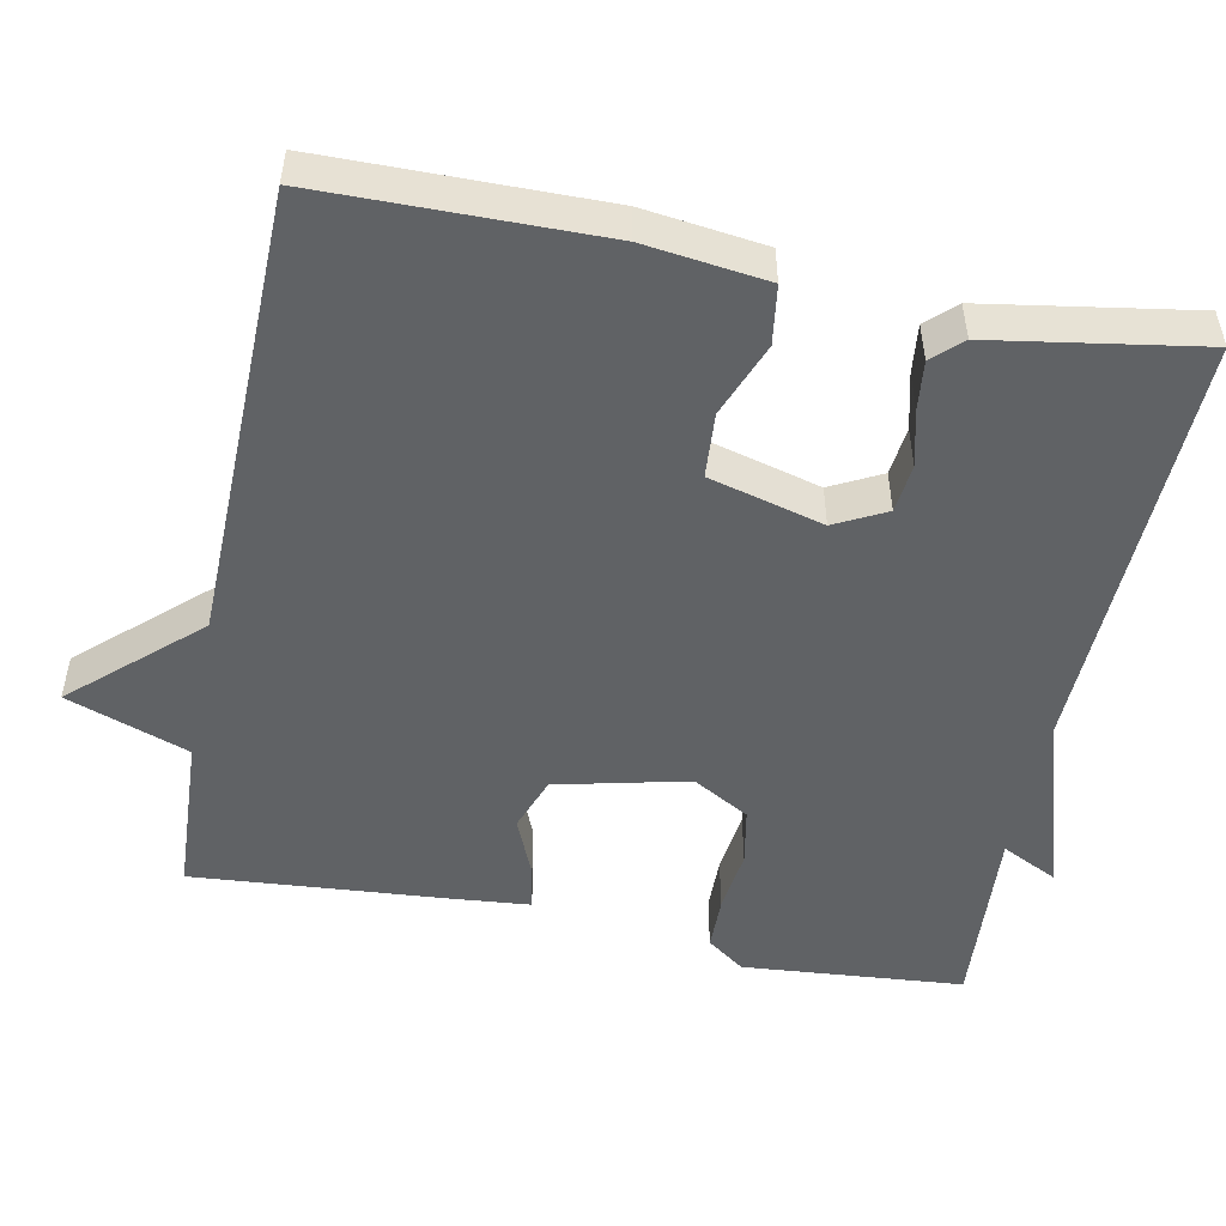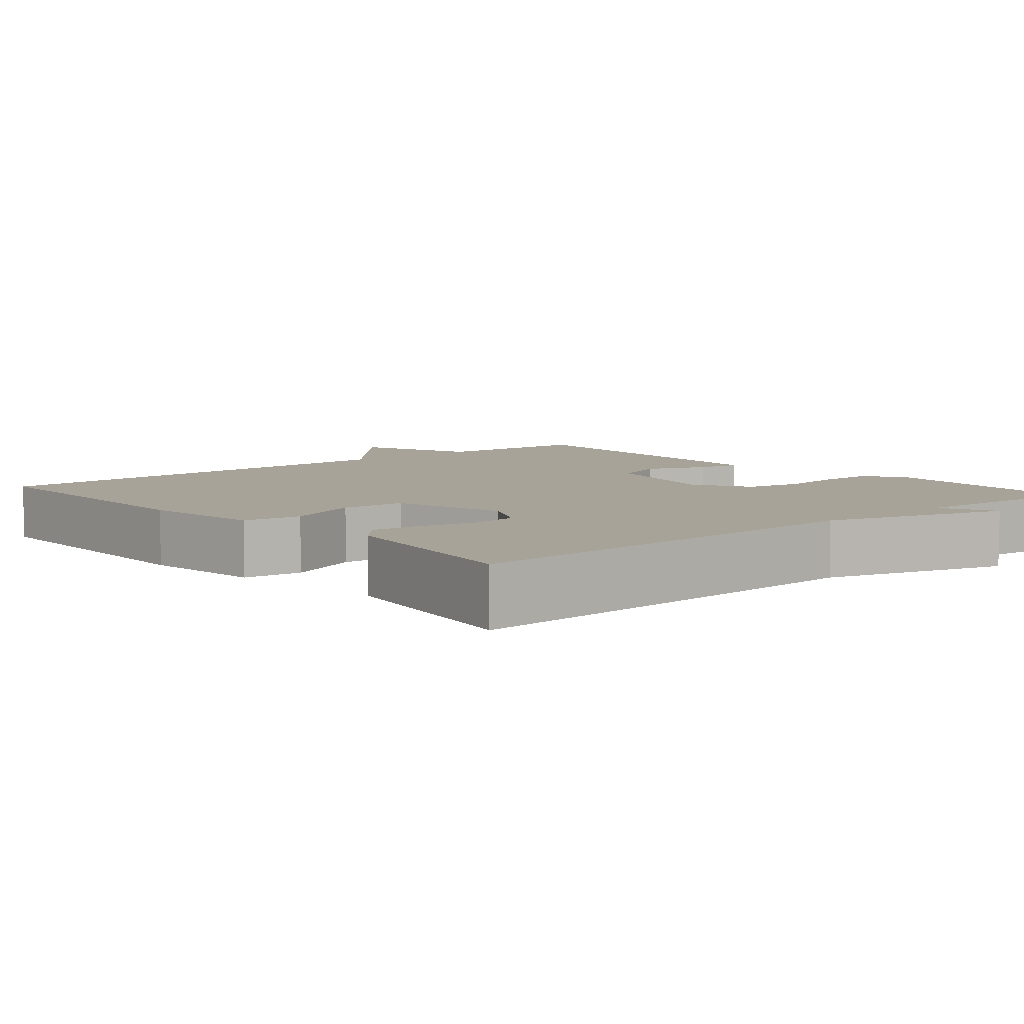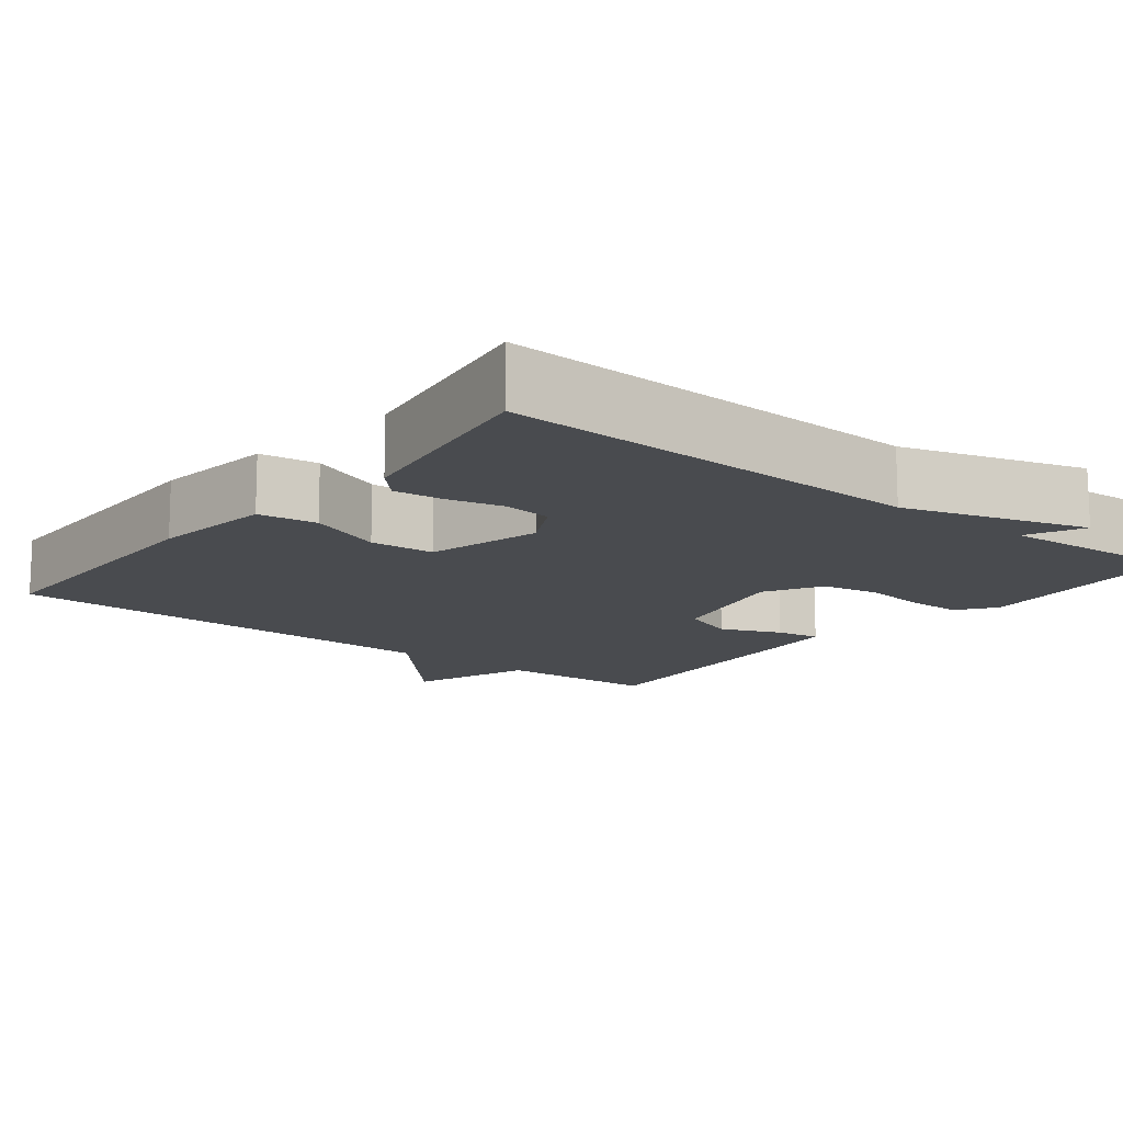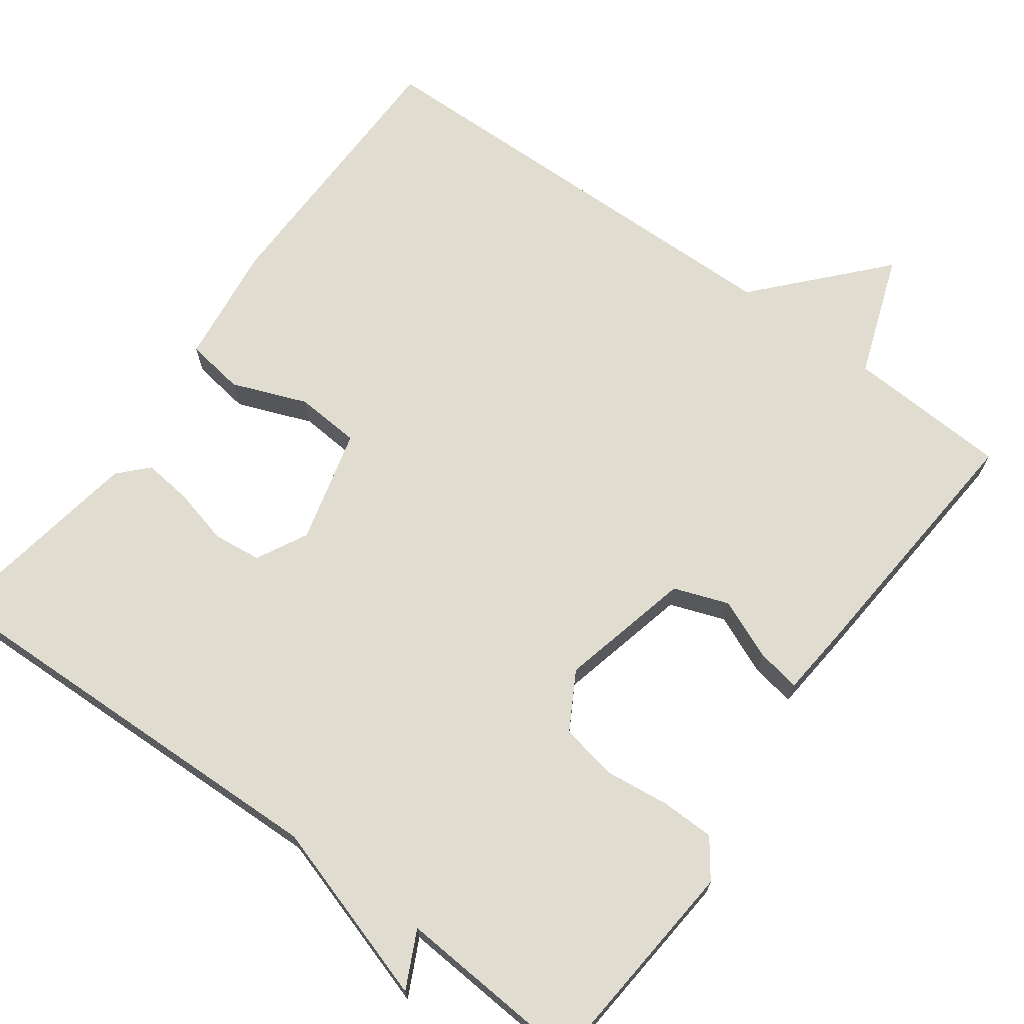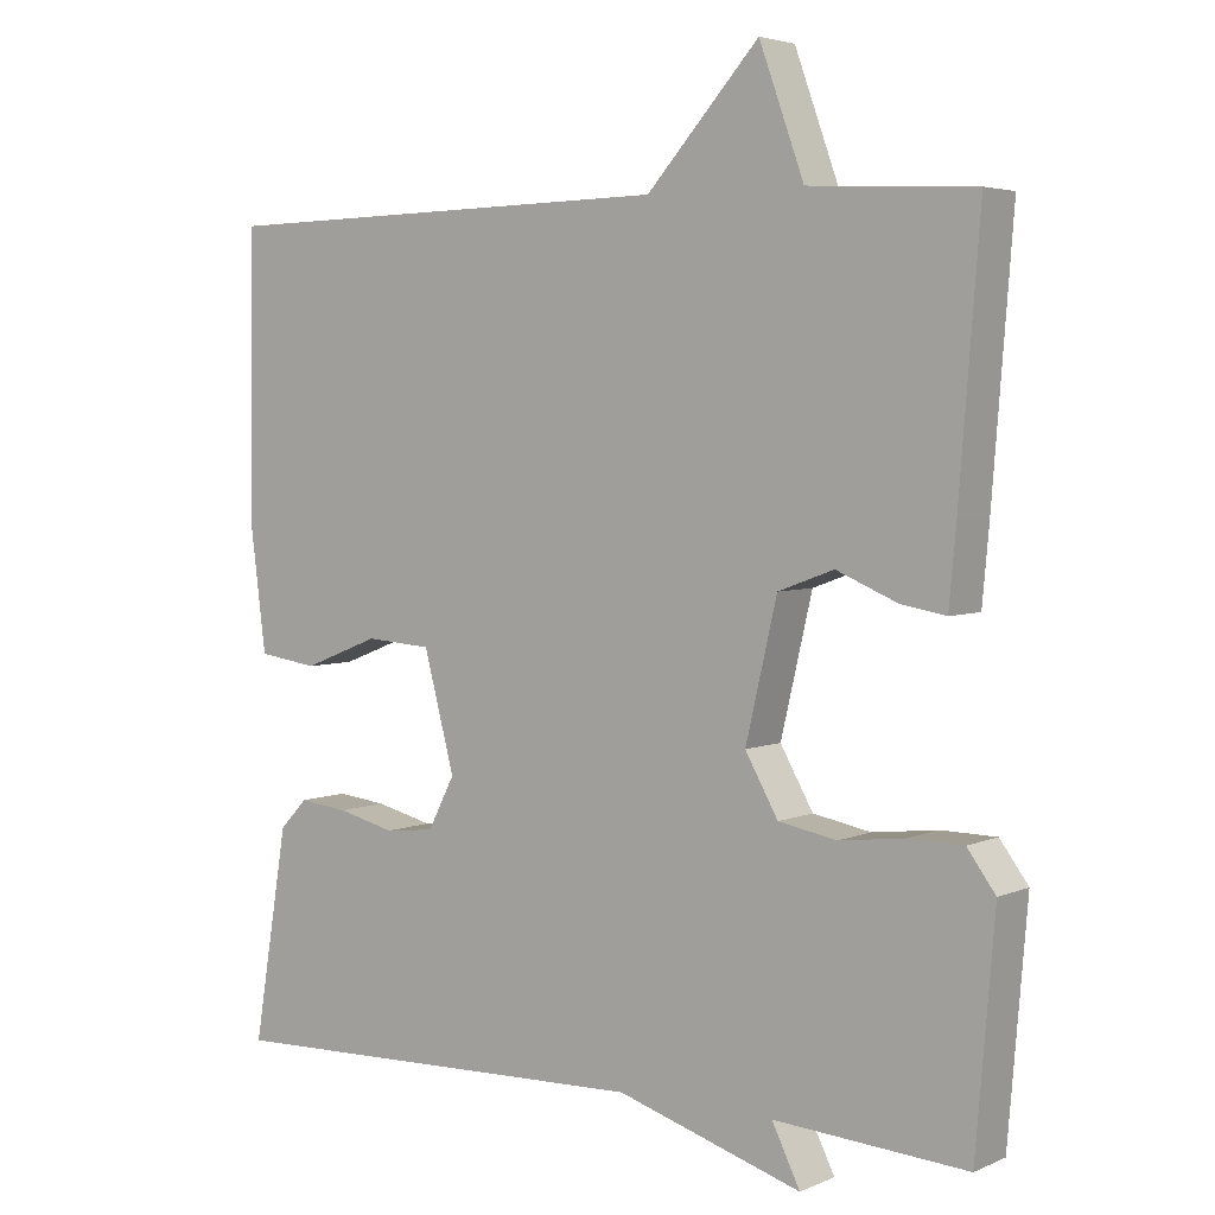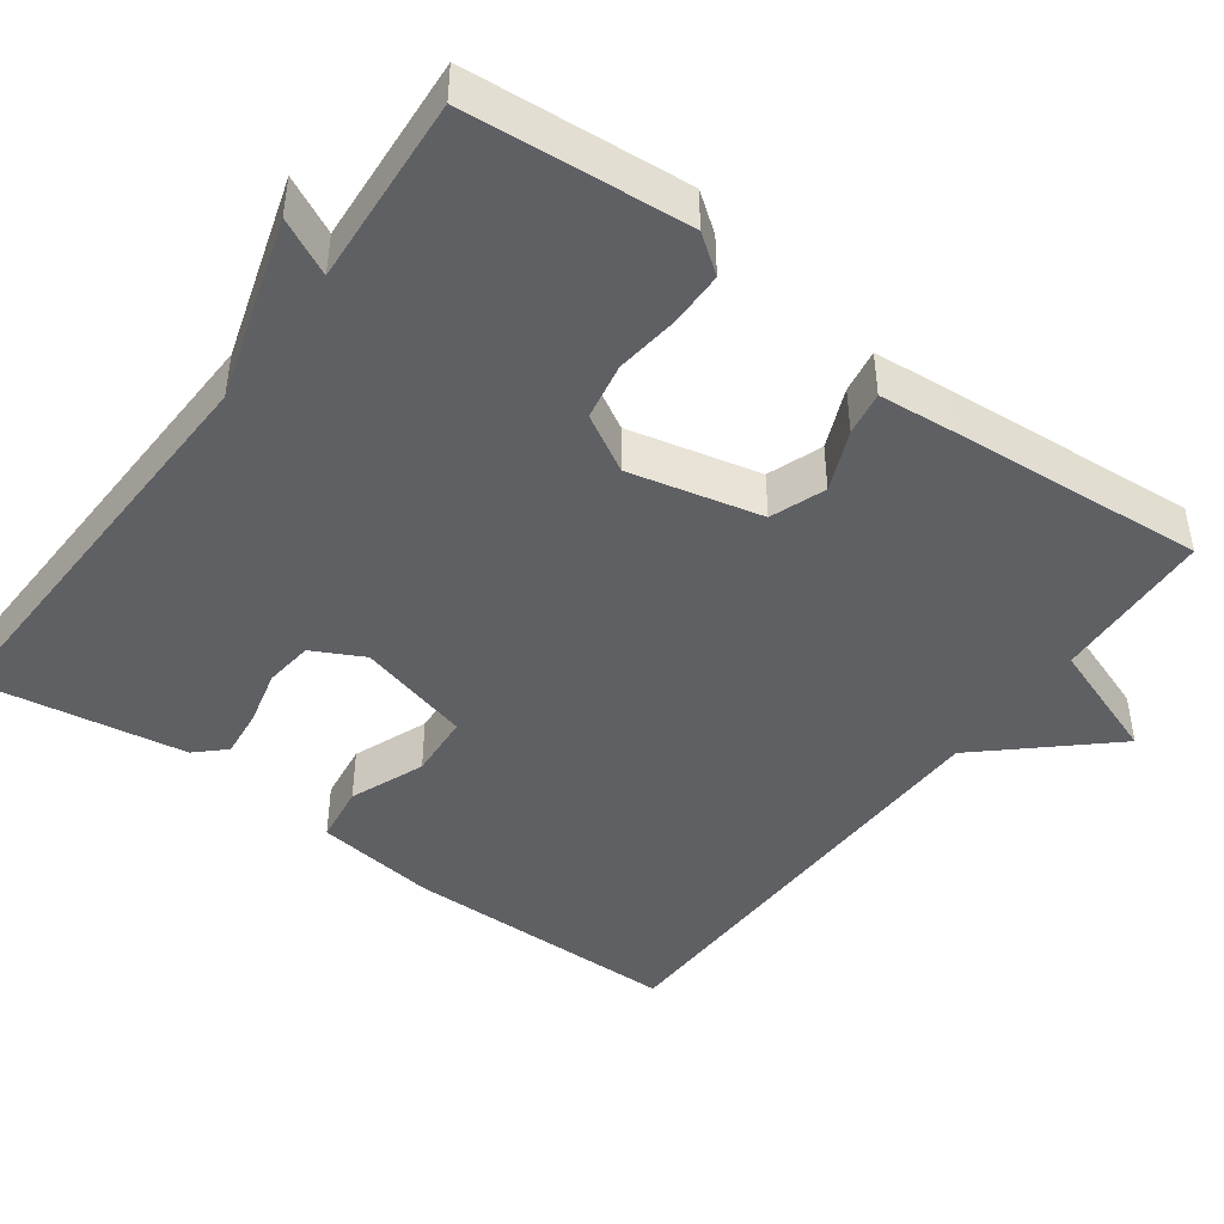
<metadata>
{"format":"obj","ext":"obj","renderer":"f3d","projection":"perspective","resolution":1024,"background":"white","views":[{"elev":-50.5,"azim":78.7,"up":"+Y"},{"elev":6.8,"azim":139.3,"up":"+Y"},{"elev":-13.7,"azim":141.6,"up":"+Y"},{"elev":69.5,"azim":-143.8,"up":"+Y"},{"elev":4.1,"azim":-143.7,"up":"+Z"},{"elev":-44.8,"azim":-126.4,"up":"+Y"}]}
</metadata>
<code>
v -0.5 0.07 -0.5
v -0.524 0.07 -0.213
v -0.488 0.07 -0.164
v -0.418 0.07 -0.163
v -0.335 0.07 -0.173
v -0.261 0.07 -0.159
v -0.219 0.07 -0.085
v -0.259 0.07 0.086
v -0.33 0.07 0.112
v -0.408 0.07 0.079
v -0.465 0.07 0.069
v -0.474 0.07 0.168
v -0.5 0.07 0.5
v -0.29 0.07 0.511
v -0.233 0.07 0.669
v -0.09 0.07 0.511
v 0.5 0.07 0.5
v 0.504 0.07 0.139
v 0.484 0.07 -0.019
v 0.408 0.07 -0.03
v 0.311 0.07 0.008
v 0.227 0.07 0.002
v 0.188 0.07 -0.146
v 0.222 0.07 -0.212
v 0.285 0.07 -0.219
v 0.358 0.07 -0.201
v 0.421 0.07 -0.194
v 0.456 0.07 -0.231
v 0.5 0.07 -0.5
v -0.055 0.07 -0.483
v -0.291 0.07 -0.556
v -0.255 0.07 -0.483
v -0.5 0 -0.5
v -0.524 0 -0.213
v -0.488 0 -0.164
v -0.418 0 -0.163
v -0.335 0 -0.173
v -0.261 0 -0.159
v -0.219 0 -0.085
v -0.259 0 0.086
v -0.33 0 0.112
v -0.408 0 0.079
v -0.465 0 0.069
v -0.474 0 0.168
v -0.5 0 0.5
v -0.29 0 0.511
v -0.233 0 0.669
v -0.09 0 0.511
v 0.5 0 0.5
v 0.504 0 0.139
v 0.484 0 -0.019
v 0.408 0 -0.03
v 0.311 0 0.008
v 0.227 0 0.002
v 0.188 0 -0.146
v 0.222 0 -0.212
v 0.285 0 -0.219
v 0.358 0 -0.201
v 0.421 0 -0.194
v 0.456 0 -0.231
v 0.5 0 -0.5
v -0.055 0 -0.483
v -0.291 0 -0.556
v -0.255 0 -0.483
f 30 31 32
f 28 29 30
f 27 28 30
f 26 27 30
f 25 26 30
f 24 25 30 32
f 32 1 2
f 24 32 2
f 23 24 2
f 19 20 21
f 18 19 21
f 17 18 21
f 16 17 21
f 16 21 22
f 15 16 22
f 14 15 22
f 12 13 14
f 11 12 14
f 10 11 14
f 9 10 14
f 8 9 14 22
f 7 8 22 23
f 2 3 4 5
f 2 5 6
f 23 2 6
f 6 7 23
f 64 63 62
f 62 61 60
f 62 60 59
f 62 59 58
f 62 58 57
f 64 62 57 56
f 34 33 64
f 34 64 56
f 34 56 55
f 53 52 51
f 53 51 50
f 53 50 49
f 53 49 48
f 54 53 48
f 54 48 47
f 54 47 46
f 46 45 44
f 46 44 43
f 46 43 42
f 46 42 41
f 54 46 41 40
f 55 54 40 39
f 37 36 35 34
f 38 37 34
f 38 34 55
f 55 39 38
f 1 33 34 2
f 2 34 35 3
f 3 35 36 4
f 4 36 37 5
f 5 37 38 6
f 6 38 39 7
f 7 39 40 8
f 8 40 41 9
f 9 41 42 10
f 10 42 43 11
f 11 43 44 12
f 12 44 45 13
f 13 45 46 14
f 14 46 47 15
f 15 47 48 16
f 16 48 49 17
f 17 49 50 18
f 18 50 51 19
f 19 51 52 20
f 20 52 53 21
f 21 53 54 22
f 22 54 55 23
f 23 55 56 24
f 24 56 57 25
f 25 57 58 26
f 26 58 59 27
f 27 59 60 28
f 28 60 61 29
f 29 61 62 30
f 30 62 63 31
f 31 63 64 32
f 32 64 33 1

</code>
